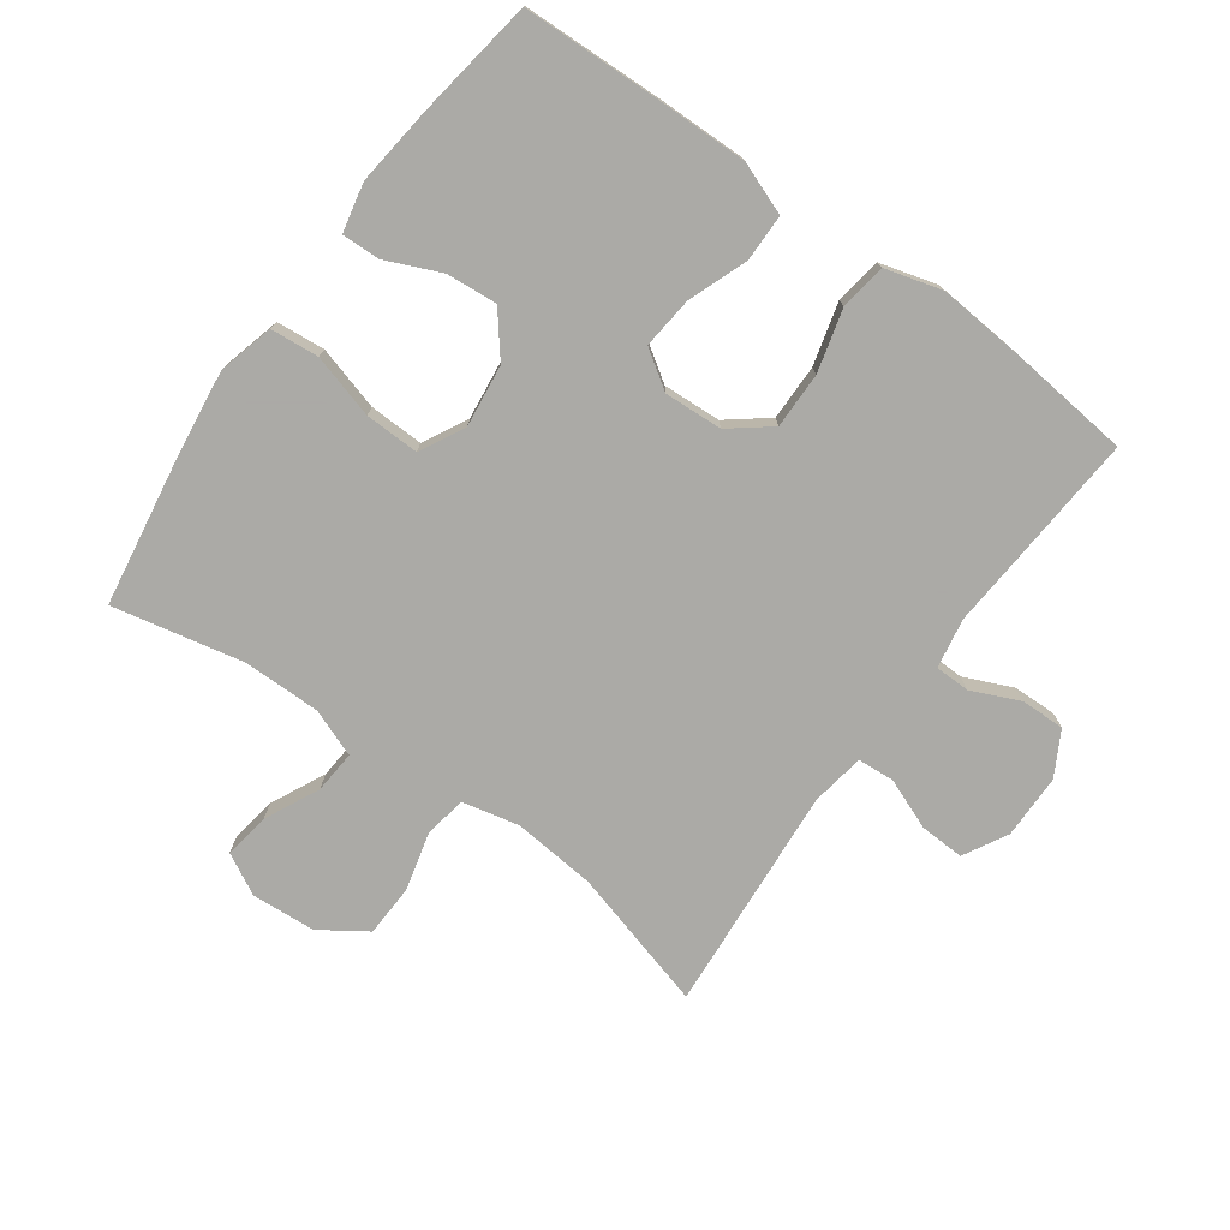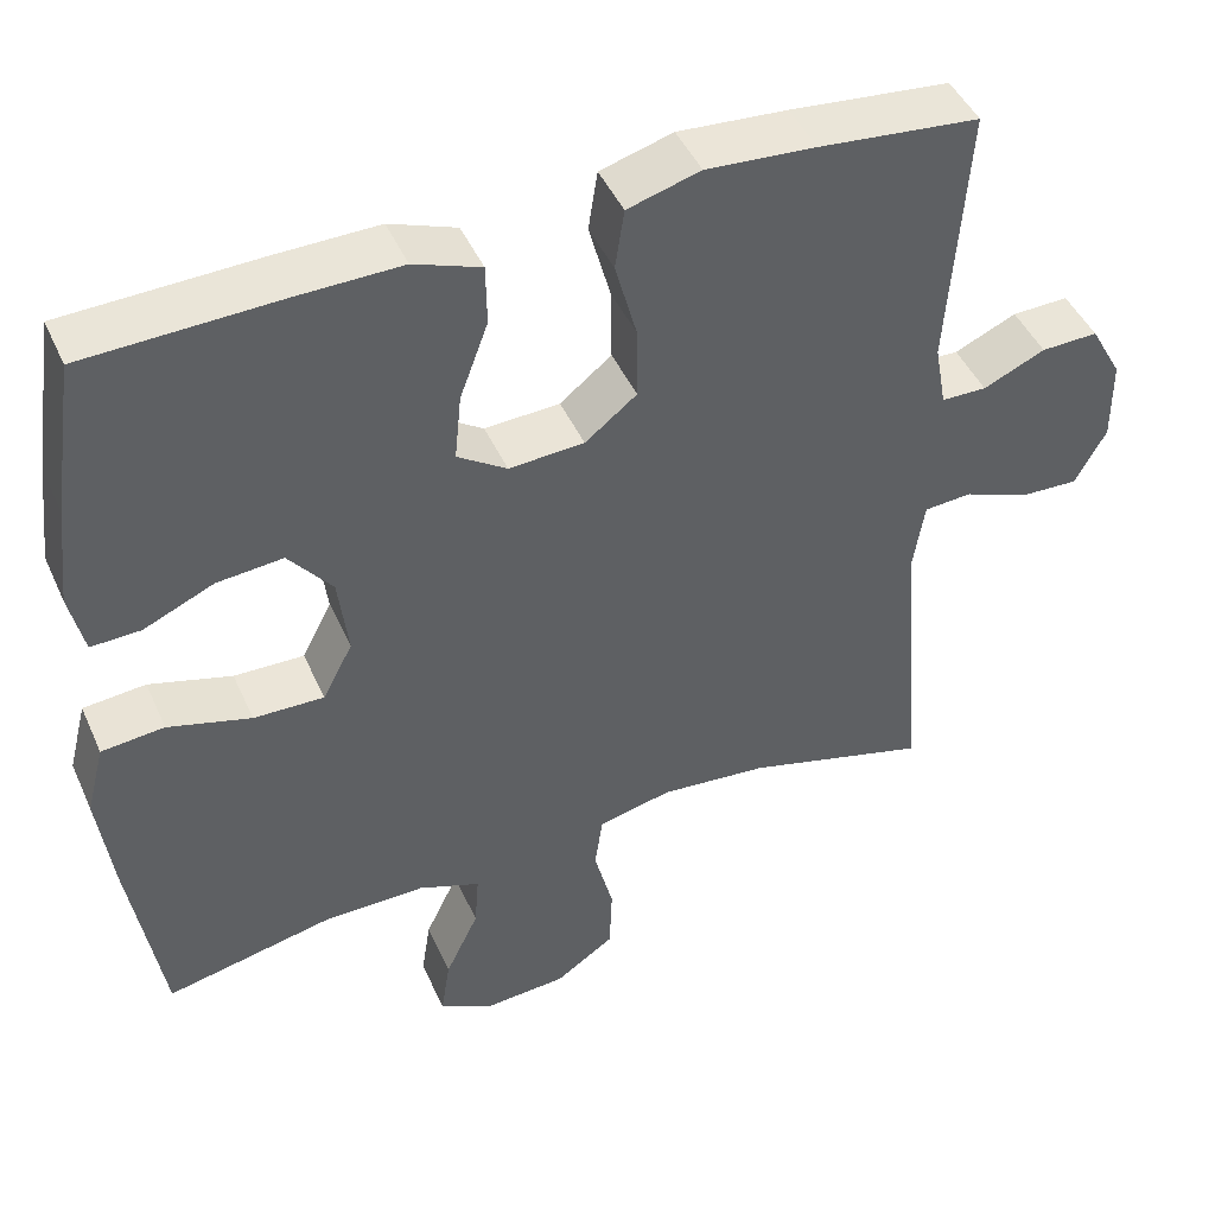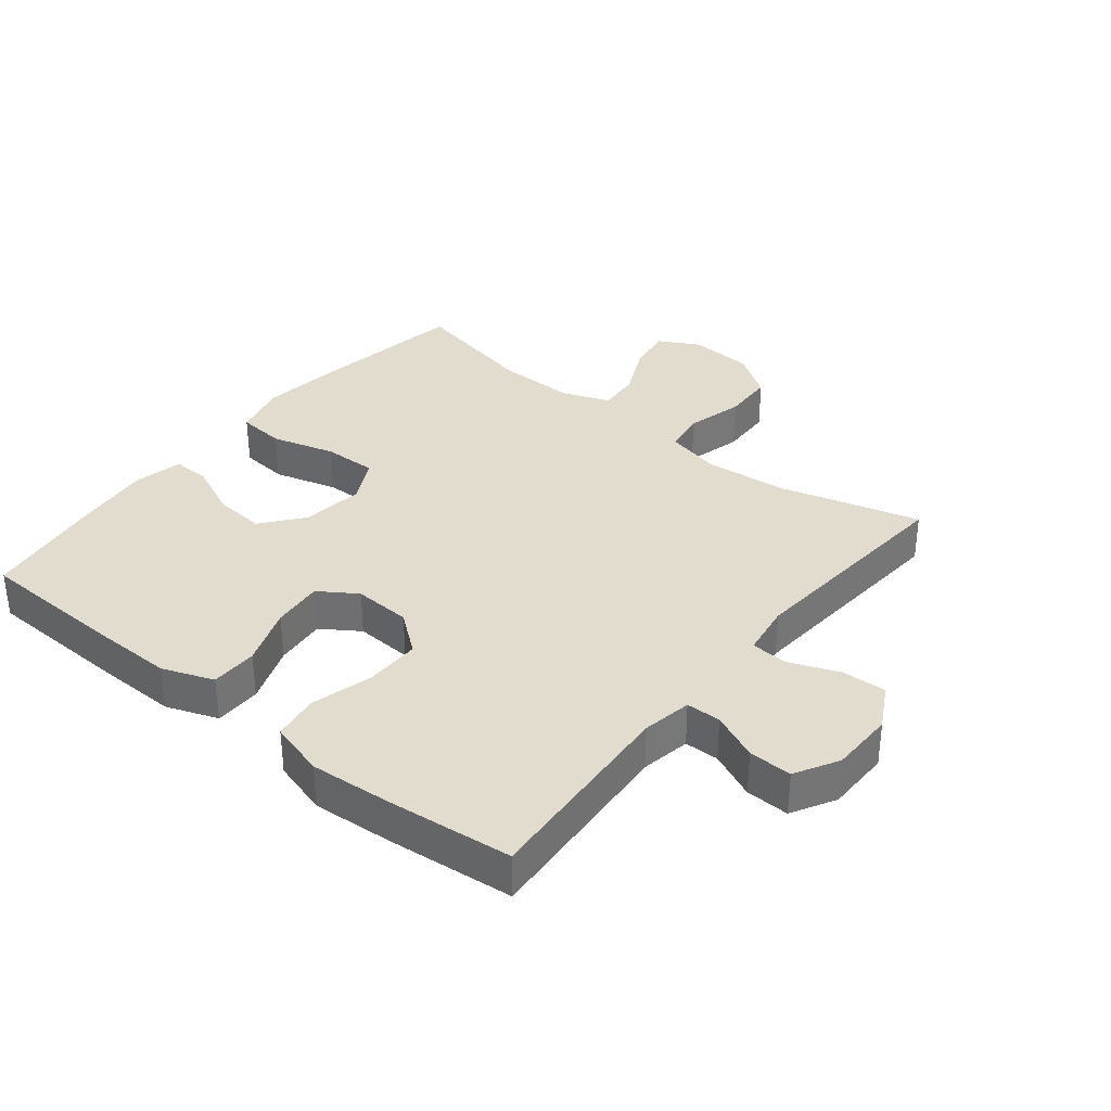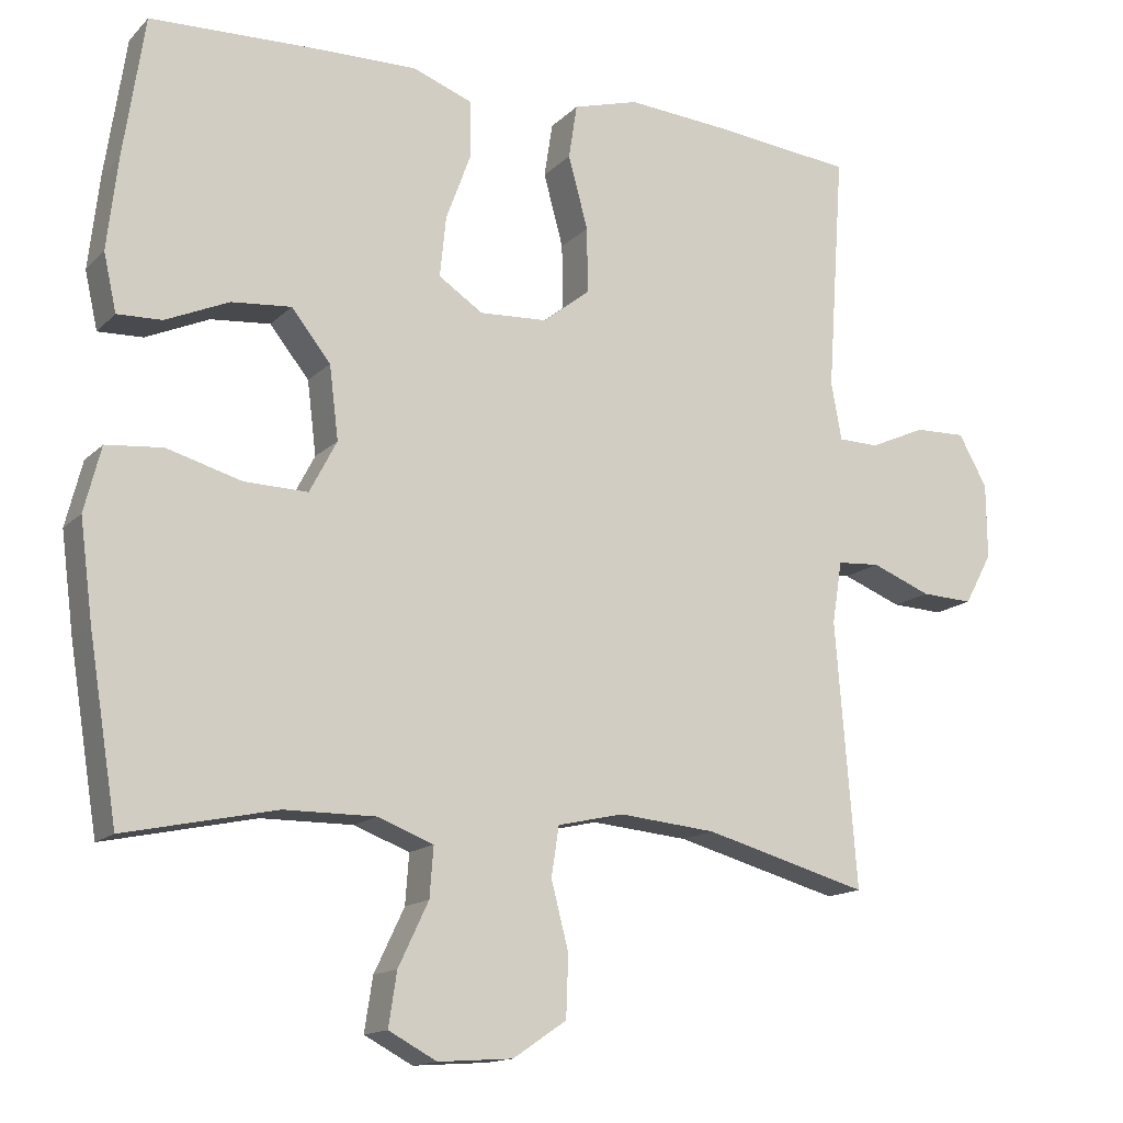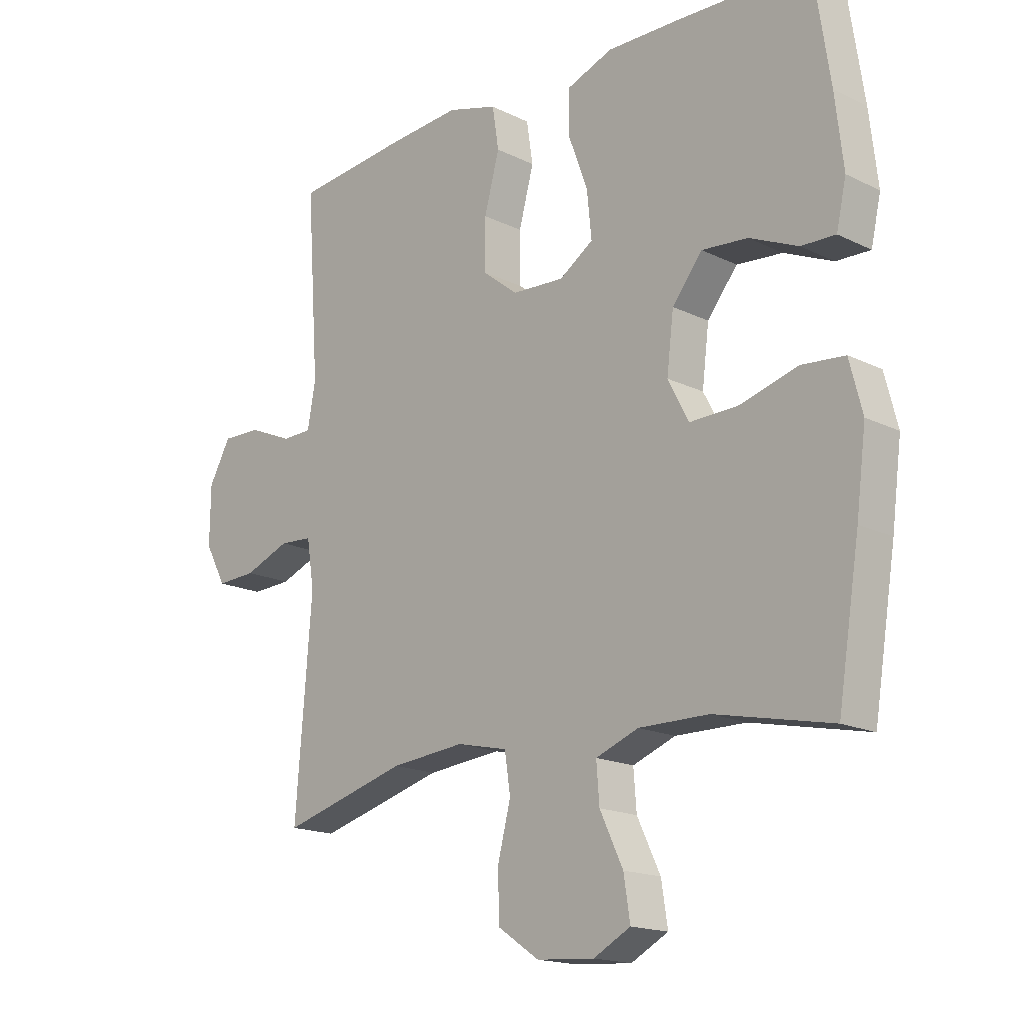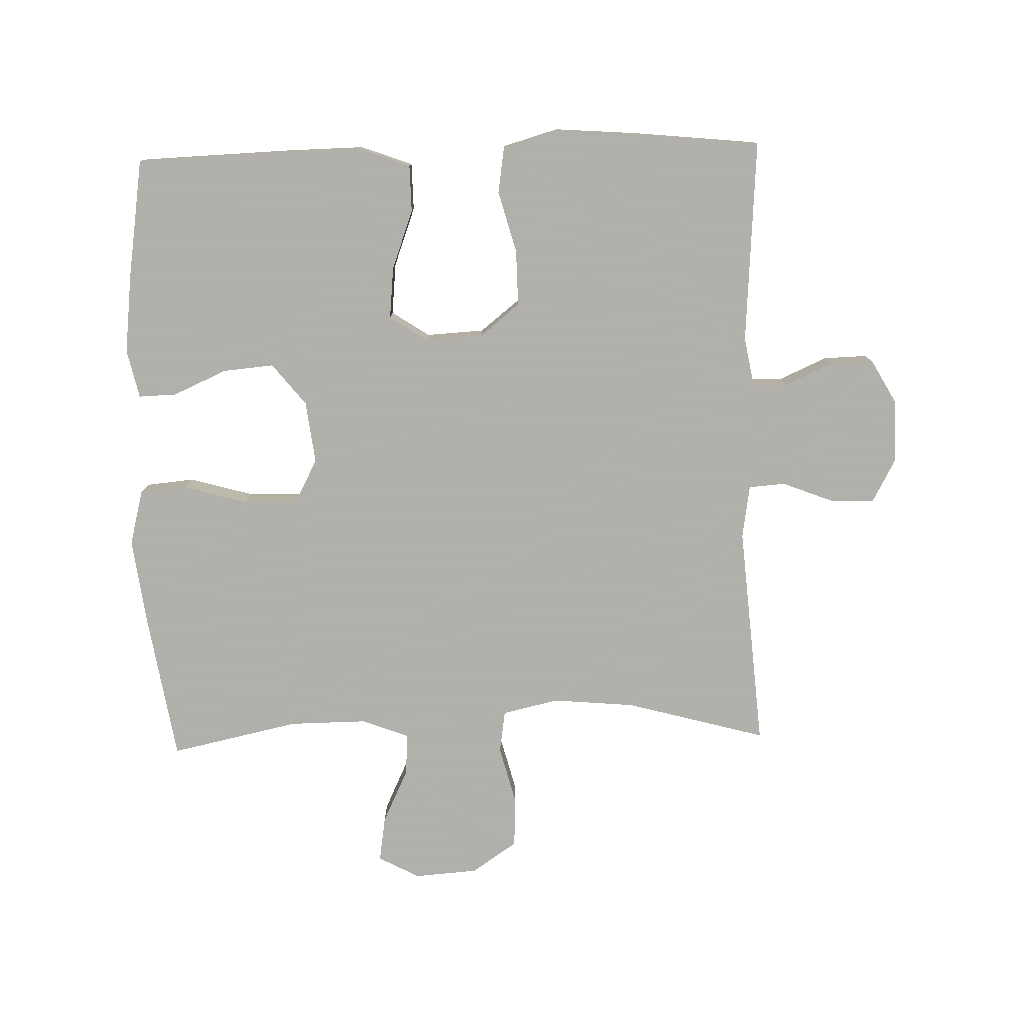
<metadata>
{"format":"obj","ext":"obj","renderer":"f3d","projection":"perspective","resolution":1024,"background":"white","views":[{"elev":-75.7,"azim":-35.9,"up":"+Y"},{"elev":45.6,"azim":-23.3,"up":"+Z"},{"elev":34.6,"azim":38.8,"up":"+Y"},{"elev":-14.6,"azim":-27.6,"up":"+Z"},{"elev":-17.0,"azim":-134.5,"up":"+Z"},{"elev":-78.4,"azim":1.6,"up":"+Y"}]}
</metadata>
<code>
v -0.5 0.07 -0.5
v -0.538 0.07 -0.264
v -0.555 0.07 -0.133
v -0.533 0.07 -0.047
v -0.458 0.07 -0.04
v -0.359 0.07 -0.068
v -0.275 0.07 -0.07
v -0.239 0.07 -0.001
v -0.251 0.07 0.096
v -0.303 0.07 0.161
v -0.382 0.07 0.154
v -0.466 0.07 0.117
v -0.525 0.07 0.115
v -0.542 0.07 0.191
v -0.528 0.07 0.313
v -0.5 0.07 0.5
v -0.268 0.07 0.508
v -0.144 0.07 0.51
v -0.064 0.07 0.48
v -0.063 0.07 0.407
v -0.097 0.07 0.315
v -0.105 0.07 0.235
v -0.046 0.07 0.196
v 0.044 0.07 0.201
v 0.106 0.07 0.25
v 0.105 0.07 0.337
v 0.079 0.07 0.433
v 0.09 0.07 0.505
v 0.177 0.07 0.53
v 0.308 0.07 0.52
v 0.5 0.07 0.5
v 0.478 0.07 0.183
v 0.492 0.07 0.106
v 0.546 0.07 0.105
v 0.62 0.07 0.138
v 0.688 0.07 0.14
v 0.726 0.07 0.072
v 0.727 0.07 -0.028
v 0.69 0.07 -0.096
v 0.621 0.07 -0.093
v 0.542 0.07 -0.062
v 0.485 0.07 -0.066
v 0.472 0.07 -0.149
v 0.5 0.07 -0.5
v 0.281 0.07 -0.44
v 0.152 0.07 -0.428
v 0.064 0.07 -0.448
v 0.054 0.07 -0.514
v 0.077 0.07 -0.603
v 0.074 0.07 -0.684
v 0.003 0.07 -0.732
v -0.096 0.07 -0.739
v -0.16 0.07 -0.705
v -0.149 0.07 -0.634
v -0.109 0.07 -0.55
v -0.104 0.07 -0.484
v -0.178 0.07 -0.456
v -0.299 0.07 -0.457
v -0.5 0 -0.5
v -0.538 0 -0.264
v -0.555 0 -0.133
v -0.533 0 -0.047
v -0.458 0 -0.04
v -0.359 0 -0.068
v -0.275 0 -0.07
v -0.239 0 -0.001
v -0.251 0 0.096
v -0.303 0 0.161
v -0.382 0 0.154
v -0.466 0 0.117
v -0.525 0 0.115
v -0.542 0 0.191
v -0.528 0 0.313
v -0.5 0 0.5
v -0.268 0 0.508
v -0.144 0 0.51
v -0.064 0 0.48
v -0.063 0 0.407
v -0.097 0 0.315
v -0.105 0 0.235
v -0.046 0 0.196
v 0.044 0 0.201
v 0.106 0 0.25
v 0.105 0 0.337
v 0.079 0 0.433
v 0.09 0 0.505
v 0.177 0 0.53
v 0.308 0 0.52
v 0.5 0 0.5
v 0.478 0 0.183
v 0.492 0 0.106
v 0.546 0 0.105
v 0.62 0 0.138
v 0.688 0 0.14
v 0.726 0 0.072
v 0.727 0 -0.028
v 0.69 0 -0.096
v 0.621 0 -0.093
v 0.542 0 -0.062
v 0.485 0 -0.066
v 0.472 0 -0.149
v 0.5 0 -0.5
v 0.281 0 -0.44
v 0.152 0 -0.428
v 0.064 0 -0.448
v 0.054 0 -0.514
v 0.077 0 -0.603
v 0.074 0 -0.684
v 0.003 0 -0.732
v -0.096 0 -0.739
v -0.16 0 -0.705
v -0.149 0 -0.634
v -0.109 0 -0.55
v -0.104 0 -0.484
v -0.178 0 -0.456
v -0.299 0 -0.457
f 53 54 55
f 52 53 55
f 51 52 55
f 50 51 55
f 49 50 55
f 48 49 55
f 47 48 55 56
f 46 47 56 57
f 43 44 45
f 42 43 45 46
f 39 40 41
f 38 39 41
f 37 38 41
f 36 37 41
f 35 36 41
f 34 35 41
f 33 34 41 42
f 46 57 58
f 42 46 58
f 33 42 58
f 32 33 58
f 30 31 32
f 29 30 32
f 28 29 32
f 27 28 32
f 26 27 32
f 19 20 21
f 18 19 21
f 17 18 21
f 16 17 21
f 15 16 21
f 14 15 21
f 13 14 21
f 12 13 21
f 11 12 21
f 10 11 21 22
f 9 10 22 23
f 4 5 6
f 3 4 6
f 2 3 6
f 1 2 6
f 58 1 6
f 58 6 7
f 32 58 7 8
f 25 26 32
f 24 25 32
f 23 24 32
f 9 23 32
f 8 9 32
f 113 112 111
f 113 111 110
f 113 110 109
f 113 109 108
f 113 108 107
f 113 107 106
f 114 113 106 105
f 115 114 105 104
f 103 102 101
f 104 103 101 100
f 99 98 97
f 99 97 96
f 99 96 95
f 99 95 94
f 99 94 93
f 99 93 92
f 100 99 92 91
f 116 115 104
f 116 104 100
f 116 100 91
f 116 91 90
f 90 89 88
f 90 88 87
f 90 87 86
f 90 86 85
f 90 85 84
f 79 78 77
f 79 77 76
f 79 76 75
f 79 75 74
f 79 74 73
f 79 73 72
f 79 72 71
f 79 71 70
f 79 70 69
f 80 79 69 68
f 81 80 68 67
f 64 63 62
f 64 62 61
f 64 61 60
f 64 60 59
f 64 59 116
f 65 64 116
f 66 65 116 90
f 90 84 83
f 90 83 82
f 90 82 81
f 90 81 67
f 90 67 66
f 1 59 60 2
f 2 60 61 3
f 3 61 62 4
f 4 62 63 5
f 5 63 64 6
f 6 64 65 7
f 7 65 66 8
f 8 66 67 9
f 9 67 68 10
f 10 68 69 11
f 11 69 70 12
f 12 70 71 13
f 13 71 72 14
f 14 72 73 15
f 15 73 74 16
f 16 74 75 17
f 17 75 76 18
f 18 76 77 19
f 19 77 78 20
f 20 78 79 21
f 21 79 80 22
f 22 80 81 23
f 23 81 82 24
f 24 82 83 25
f 25 83 84 26
f 26 84 85 27
f 27 85 86 28
f 28 86 87 29
f 29 87 88 30
f 30 88 89 31
f 31 89 90 32
f 32 90 91 33
f 33 91 92 34
f 34 92 93 35
f 35 93 94 36
f 36 94 95 37
f 37 95 96 38
f 38 96 97 39
f 39 97 98 40
f 40 98 99 41
f 41 99 100 42
f 42 100 101 43
f 43 101 102 44
f 44 102 103 45
f 45 103 104 46
f 46 104 105 47
f 47 105 106 48
f 48 106 107 49
f 49 107 108 50
f 50 108 109 51
f 51 109 110 52
f 52 110 111 53
f 53 111 112 54
f 54 112 113 55
f 55 113 114 56
f 56 114 115 57
f 57 115 116 58
f 58 116 59 1

</code>
